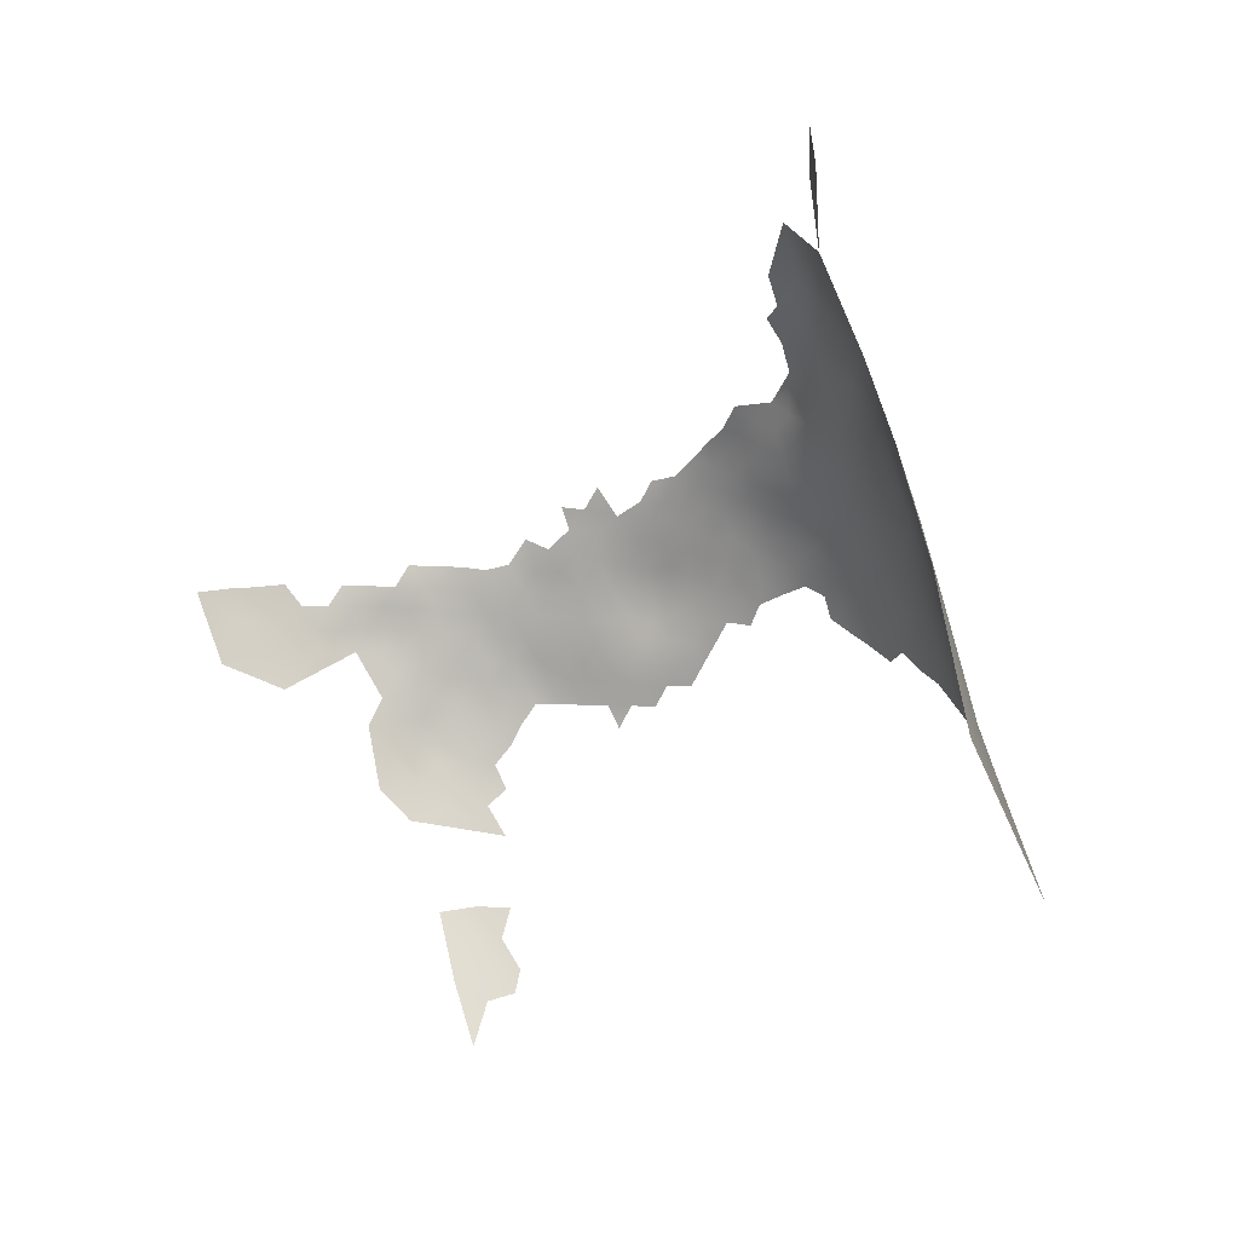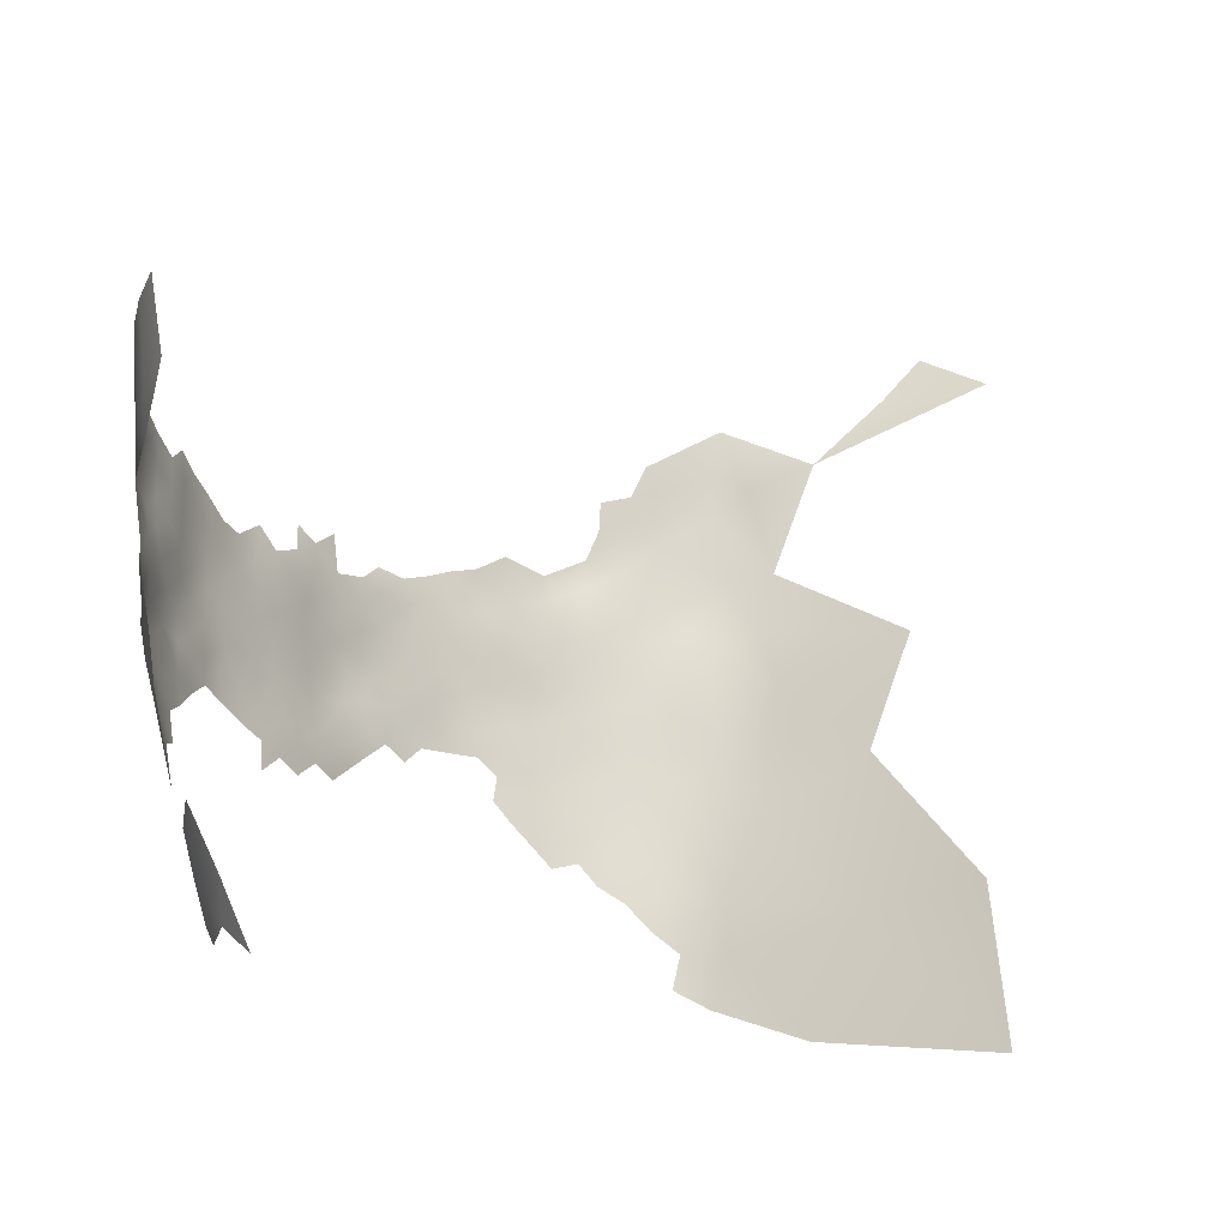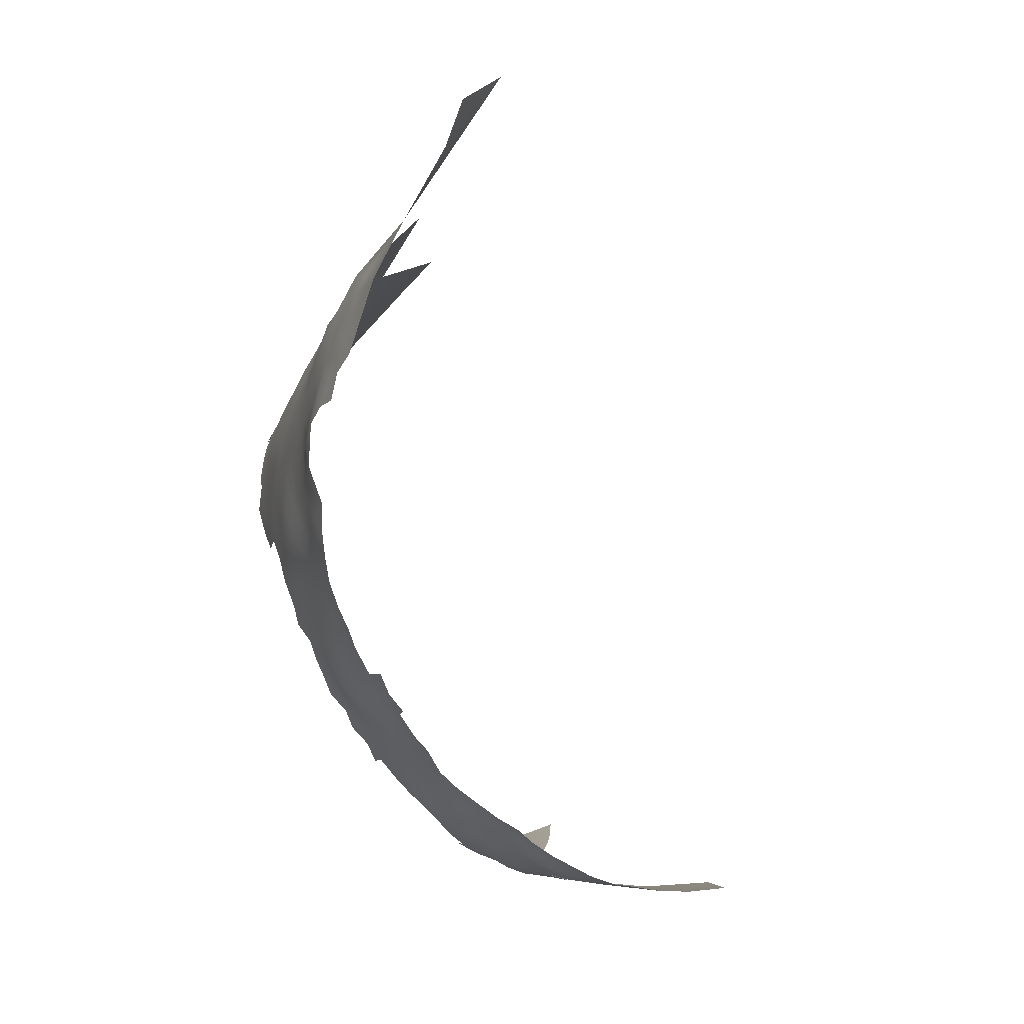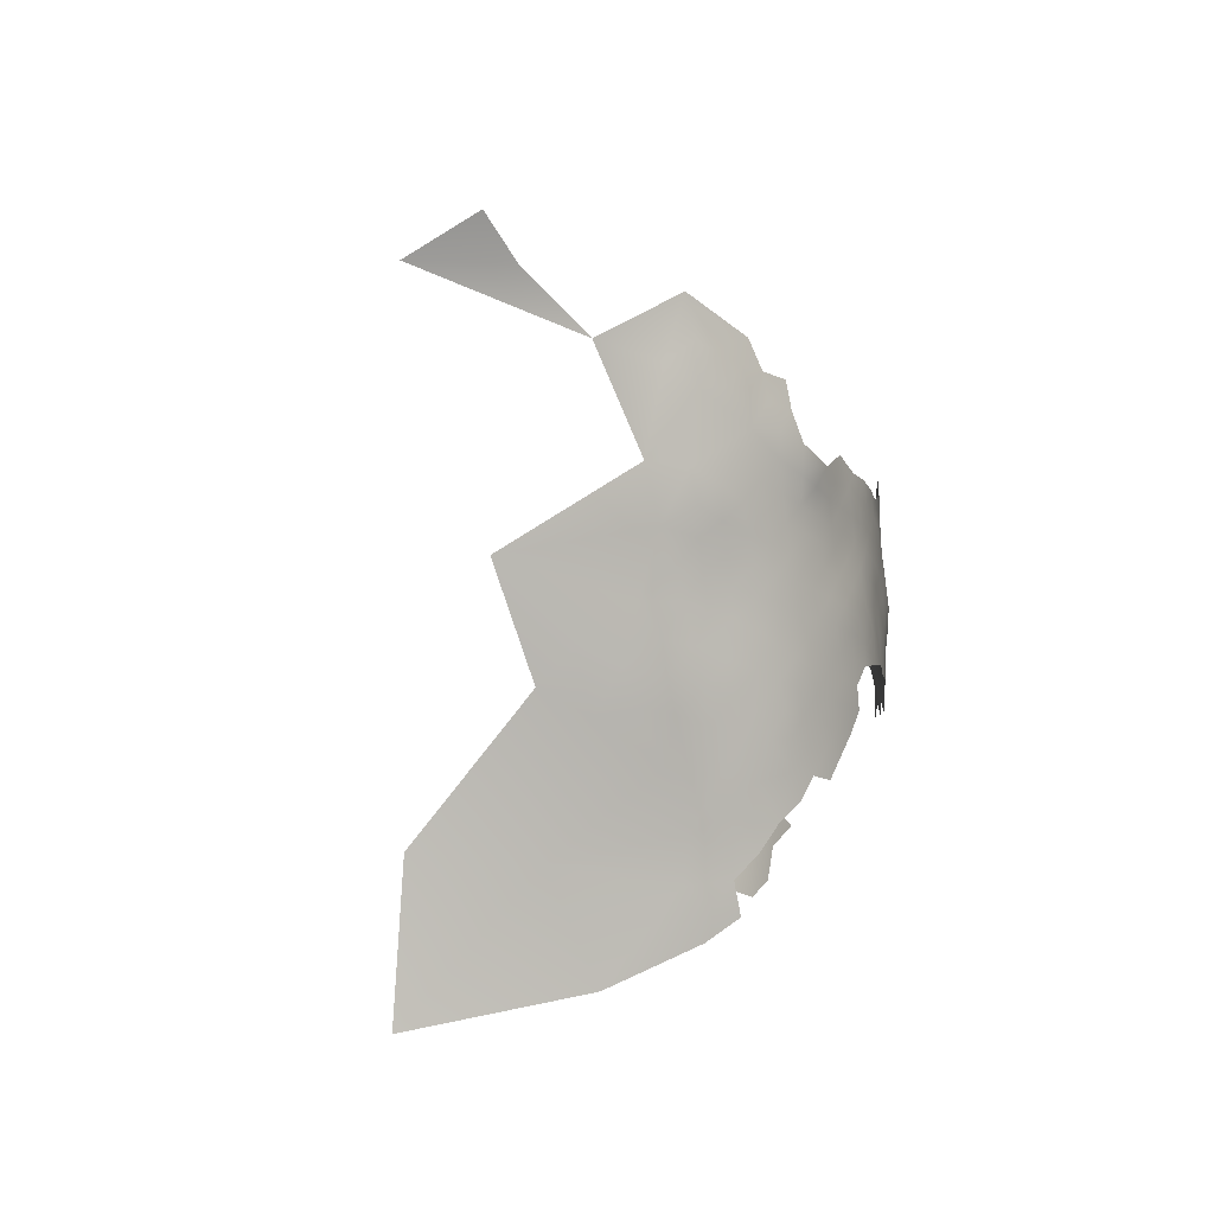
<metadata>
{"format":"obj","ext":"obj","renderer":"f3d","projection":"perspective","resolution":1024,"background":"white","views":[{"elev":9.8,"azim":72.3,"up":"+Y"},{"elev":49.9,"azim":12.6,"up":"+Z"},{"elev":60.4,"azim":-73.9,"up":"+Y"},{"elev":26.1,"azim":146.1,"up":"+Y"}]}
</metadata>
<code>
v -320.7 594.7 -384.3
v -315.6 591.9 -387.6
v -318.2 593.2 -385.9
v -318.3 596.3 -385.1
v -315.6 595 -386.6
v -315.6 598.1 -385.7
v -312.9 596.7 -387.2
v -312.9 593.5 -388.1
v -310.1 595.2 -388.5
v -310.2 592 -389.5
v -312.8 599.9 -386.3
v -310 598.5 -387.5
v -306.8 593.7 -389.8
v -307.5 590.1 -390.7
v -312.9 603.1 -385.3
v -310.1 601.7 -386.6
v -315.6 601.2 -384.8
v -304.1 589.1 -391.6
v -300.4 590.2 -391.4
v -300.6 586.7 -392.5
v -301.3 594 -390.2
v -297.2 588.4 -391.8
v -297.7 591.8 -390.8
v -296.8 584.8 -393.1
v -318.3 599.4 -384.2
v -291 585.2 -391.5
v -293.9 582.6 -393.4
v -296.8 580.8 -394.5
v -312.9 590.3 -389.1
v -292.2 579 -394.2
v -297.2 595.8 -389.5
v -293 590.5 -390.1
v -307.5 597.1 -388.7
v -307.3 600.2 -387.7
v -307.4 603.5 -386.5
v -304.2 601.9 -387.5
v -304.5 598.1 -388.8
v -304.3 605.5 -386.2
v -300.8 603.6 -387
v -300.9 599.5 -388.4
v -301.1 607.4 -385.7
v -297.2 605.4 -386.2
v -297.2 601.3 -387.5
v -297.4 609.6 -384.7
v -293.1 607.1 -384.9
v -293.5 603.3 -386.2
v -310.5 605 -385.4
v -307.9 607.1 -385.2
v -289 609 -382.9
v -289.6 604.5 -384.7
v -315.6 604.2 -383.9
v -318.4 602.3 -383.3
v -318.3 605.6 -382.4
v -321 603.5 -381.7
v -320.7 606.7 -380.8
v -318.1 608.7 -381.4
v -320.6 609.8 -379.7
v -318 611.7 -380.2
v -315.3 610.5 -381.9
v -315.3 607.4 -383
v -312.2 608.8 -383.5
v -312.9 605.8 -384.3
v -312.6 612.3 -382.3
v -309.4 610.9 -383.6
v -309.7 614.2 -382.4
v -306.4 612.7 -383.5
v -305.7 609.3 -384.7
v -323.2 607.5 -379.1
v -323.2 610.5 -377.8
v -325.8 608.3 -377.1
v -325.8 611.3 -375.9
v -328.2 609.2 -375
v -328.3 612.3 -374
v -326 614.3 -375
v -323.4 613.3 -376.8
v -330.5 610.1 -372.9
v -328.4 615.3 -373.2
v -330.6 613.2 -372
v -320.8 612.6 -378.5
v -315.4 613.5 -380.8
v -312.6 615.4 -381.1
v -328.2 606 -376
v -330.5 606.9 -373.9
v -302.5 611.1 -384.2
v -325.9 604.6 -378.3
v -328.6 602.3 -376.7
v -330.3 604 -374.6
v -323 604.6 -380.3
v -306.6 615.9 -382.4
v -309.7 617.4 -381.3
v -320.9 597.5 -383.5
v -315.5 616.6 -379.8
v -312.6 618.5 -380.1
v -303.2 617.9 -381.9
v -303.1 614.4 -383
v -306.6 619.4 -381.3
v -291.5 597.9 -387.3
v -299.7 613.1 -383.4
v -323.5 616.3 -375.9
v -321 615.3 -377.7
v -299.9 616.7 -382.2
v -318.3 614.6 -379.3
v -293.5 611 -383.6
v -291.9 615.3 -381.5
v -333.4 589.9 -373.5
v -332.2 592.8 -374.7
v -330.1 592.6 -377.1
v -334.5 587.1 -372.3
v -336.2 586.9 -369.5
v -335.4 589.9 -370.8
v -335.6 584.1 -371.1
v -337.3 584 -368.3
v -339 583.9 -365.6
v -340.9 584.4 -362.8
v -338.1 586.7 -366.9
v -338.4 581.1 -367.1
v -340.1 581.1 -364.4
v -342.9 584 -360.3
v -341.9 580.9 -361.7
v -334.4 592.9 -372.2
v -343.6 586.5 -359
v -344.7 584 -357.5
v -346.5 583.2 -354.9
v -343.8 580.8 -359.1
v -345.6 580.7 -356.3
v -347.9 583.4 -352
v -347.1 580.6 -353.4
v -347.6 575.1 -350.1
v -347.5 577.9 -351.6
v -347.8 572.6 -348
v -346.7 569.6 -349.2
v -341.1 577.9 -363
v -331.1 595.3 -375.8
v -332.9 596.9 -373.5
v -330.4 598.4 -375.8
v -331.4 601 -374.1
v -328.3 598.6 -377.8
v -337.3 589.8 -368.3
v -329 595.5 -377.9
v -326.4 597 -379.9
v -326 617.4 -374.2
v -332.8 610.8 -370.8
v -332.7 607.6 -371.6
v -339.1 589.4 -365.7
v -340.7 589.1 -363
v -340.2 592.6 -364.5
v -338.6 592.1 -367.1
v -339.7 586.6 -364.6
v -342.6 588.7 -360.3
v -344.5 588.8 -357.3
v -343.5 591.9 -358.9
v -341.9 592.3 -361.4
v -318.2 617.6 -378.3
v -344.9 563.7 -348.5
v -346.4 567.5 -346.6
v -326.9 600.9 -378.7
v -321.1 600.4 -382.5
v -335.4 595.6 -371
v -337 593.4 -369.2
v -337.3 596.9 -368.9
v -335.3 598.5 -370.9
v -337 599.7 -368.7
v -335.3 601.6 -370.2
v -333.5 600.4 -372.3
v -337.1 602.5 -367.6
v -339.1 602.6 -364.9
v -340.9 602.5 -362.5
v -340.8 599.5 -363.3
v -342.3 600.2 -360.5
v -342.4 603.6 -360
v -340.6 605.9 -362.5
v -337.8 605.4 -366.2
v -338.4 608 -365
v -336.4 608.1 -367.4
v -335.5 605.3 -369.1
v -337.4 610.8 -366.1
v -333 603.6 -372.1
v -338.9 599.1 -366.2
v -340.3 596.4 -364.5
v -341.8 596.3 -362
v -345.1 592.3 -356.3
v -346.1 589.7 -354.5
v -348.2 580.5 -350.1
v -349.6 581 -347.4
v -349 583.5 -348.7
v -346.8 586.4 -353.8
v -348.5 586.5 -350.5
v -349.9 586.6 -347.5
v -349.3 589.5 -349.1
v -350.6 589.6 -346
v -351.5 589.5 -342.5
v -351.2 592.6 -344.5
v -350 592.5 -347.6
v -350.5 595.6 -346.1
v -349.2 595.5 -349.1
v -350 598.3 -347.6
v -348.8 599 -350.3
v -347.7 595.6 -352
v -348.4 592.7 -350.5
v -346.8 592.6 -353.4
v -347.6 589.7 -351.9
v -351.4 598.6 -344.6
v -352.7 598.7 -341.4
v -351.8 595.8 -342.9
v -352.7 595.9 -339.5
v -353.7 598.8 -338.1
v -346.9 598.5 -353.5
v -345.9 595.5 -354.9
v -352.2 593 -341.2
v -353.1 593.1 -337.9
v -352.4 589.9 -339.2
v -353.7 596 -336.3
v -354.9 596.1 -333.1
v -352.8 587.4 -337.3
v -353.7 590.4 -336.4
v -350.8 586.6 -344.1
v -347.7 570.3 -345.9
v -338.9 594.9 -366.9
v -334.5 608.4 -369.7
v -348.7 573.3 -344.2
v -324.2 601.1 -380.5
v -309.8 620.7 -380.2
v -343.6 596.1 -358.6
v -332.8 614 -370.1
v -334.8 611.6 -368.4
v -296.9 618.3 -381.6
v -300 620.4 -381.2
v -295.7 622.5 -380
v -296.7 614.4 -382.9
v -348.1 570.1 -342.2
v -321 618.3 -376.9
v -354.3 593.4 -334.8
v -354.5 590.5 -333.1
v -353.7 587.7 -334.6
v -343.8 600.7 -357.7
v -303.2 621.6 -381
v -350.3 583.8 -345.9
v -345.1 598.3 -356
v -345.7 601.3 -354.8
v -347.7 602.4 -352.3
v -300.4 623.9 -380.4
v -306.3 622.7 -380.3
v -304 625.2 -379.8
v -323.3 598.5 -381.8
v -343.1 606.6 -358.9
v -345 606.8 -356.4
v -341.9 609.6 -360.3
v -344.3 603.9 -357.2
v -354.8 590.5 -329.4
v -354.9 593.5 -331.3
v -354.3 587.5 -331
v -318.6 620.6 -377.7
v -315.6 619.6 -378.8
v -353.8 587.8 -326.5
v -351.1 583.8 -342.9
v -323.3 619.1 -375.2
v -349.5 572.7 -340.7
v -355.8 596.3 -329.6
v -330.6 616.2 -371.3
v -300.4 627.8 -378.8
v -312.8 621.7 -379
v -328.2 618.1 -372.3
v -352.6 584.8 -335.7
v -352.2 581.6 -334
v -351.6 581.6 -337.3
v -351.1 578.4 -335.6
v -351.1 578.4 -331.8
v -351.8 585.2 -339.7
v -351.3 581.9 -340.8
v -355.3 593.6 -327.6
v -295.2 629.4 -377.7
v -354.7 590.7 -325.5
v -348.6 570.7 -337.6
v -347.6 570.5 -332.4
v -346.1 566.4 -336.1
v -346.9 567.5 -341.1
v -355.6 593.8 -324.2
v -325.5 621.2 -373.1
v -348.5 577.4 -348.2
v -350.5 580.1 -343.8
v -349.9 574.8 -334.3
v -350.5 575.1 -338
v -316.2 622.7 -378.1
v -353.3 588 -322.8
v -352.2 588.3 -318.5
v -354.6 592 -320.9
v -351 583.8 -320.8
v -284.5 611.4 -380.5
v -284.9 604.1 -383
v -279.9 607.7 -379.8
v -338.4 551.7 -346.2
v -340.1 555.3 -347.9
v -336.3 548 -348.1
v -335.9 548.3 -344.2
v -334.1 548.1 -338.7
v -338.2 552.2 -342
v -334.6 545.4 -346.9
v -333.3 545.2 -342.9
v -351 578.9 -339.2
v -350.4 575.9 -340.9
v -309.6 624.1 -379.1
v -313.3 625.1 -377.9
v -321.1 622.1 -376.3
v -353.4 592.7 -315.4
v -349.5 587.8 -312.5
v -328.9 540.8 -339.8
v -340.6 555.7 -343.4
v -339.7 555.6 -338.3
v -356.4 596.7 -322.1
v -318.7 623 -377.5
v -317.1 626 -377
v -313.8 628.2 -376.9
v -316.3 629.7 -375.7
v -313.3 631.4 -375.5
v -309.5 629.7 -377.3
v -310.6 633.3 -375.4
v -313.4 634.3 -374
v -310.3 635.8 -374.2
v -312.5 638 -372.4
v -307.1 638.1 -374
v -316.7 632.6 -373.9
v -307.9 634.5 -375.6
v -303.7 635 -375.7
v -304.2 639.7 -373.9
v -300.2 638.2 -374
v -355.9 596.5 -318.2
v -354.9 596.7 -314.5
v -353.1 596.7 -310.2
v -304.8 644.5 -371.3
v -277.6 589 -384.9
v -280.3 575.6 -391.4
v -264.5 591.5 -377.7
v -283 656.1 -365.8
v -286.3 650 -367.3
v -274.5 651.5 -363.3
v -293 641.5 -371.1
v -277.9 621.5 -374.3
v -258.6 574.2 -384.1
f 159 147 218
f 283 252 310
f 129 279 183
f 47 15 62
f 140 139 137
f 165 166 172
f 100 79 75
f 77 78 259
f 74 77 141
f 105 120 106
f 115 113 148
f 164 163 177
f 164 161 163
f 73 78 77
f 224 142 225
f 107 106 133
f 253 92 153
f 162 163 161
f 145 149 152
f 102 79 100
f 133 139 107
f 173 176 174
f 173 174 172
f 161 158 160
f 161 160 162
f 162 165 163
f 76 78 73
f 69 75 79
f 114 148 113
f 99 231 100
f 99 100 75
f 134 135 133
f 172 175 165
f 172 174 175
f 112 113 115
f 91 244 157
f 112 115 109
f 4 1 91
f 262 141 77
f 74 73 77
f 152 149 151
f 198 208 200
f 82 87 83
f 256 231 99
f 122 121 118
f 111 112 109
f 159 160 158
f 76 143 142
f 71 73 74
f 72 76 73
f 146 147 144
f 310 252 303
f 219 175 174
f 238 207 239
f 231 256 303
f 69 71 75
f 144 147 138
f 170 171 167
f 212 210 232
f 86 87 82
f 86 82 85
f 218 160 159
f 208 198 207
f 74 75 71
f 200 201 199
f 117 114 113
f 109 138 110
f 109 110 108
f 150 149 121
f 25 17 6
f 111 109 108
f 105 108 110
f 208 207 238
f 146 145 152
f 146 144 145
f 116 117 113
f 7 5 6
f 15 17 51
f 198 200 199
f 198 199 195
f 72 73 71
f 144 115 148
f 144 148 145
f 2 3 5
f 114 119 118
f 114 117 119
f 57 69 79
f 59 58 80
f 169 170 167
f 169 167 168
f 56 57 58
f 56 58 59
f 142 143 219
f 150 151 149
f 129 128 279
f 179 180 168
f 198 197 207
f 80 63 59
f 11 7 6
f 112 116 113
f 55 54 88
f 211 215 210
f 16 34 12
f 72 82 83
f 132 119 117
f 76 83 143
f 76 72 83
f 57 55 68
f 57 68 69
f 125 123 122
f 125 122 124
f 56 55 57
f 56 53 55
f 263 234 214
f 70 71 69
f 181 151 150
f 181 150 182
f 188 190 189
f 203 202 204
f 99 75 74
f 68 55 88
f 178 179 168
f 65 63 81
f 3 1 4
f 53 54 55
f 53 52 54
f 25 4 91
f 80 81 63
f 68 70 69
f 120 105 110
f 212 205 210
f 33 13 9
f 52 17 25
f 213 212 232
f 10 29 8
f 5 3 4
f 205 212 206
f 187 188 189
f 216 190 188
f 257 220 230
f 11 17 15
f 11 6 17
f 248 245 170
f 248 246 245
f 52 157 54
f 222 93 261
f 192 194 193
f 90 93 222
f 51 17 52
f 51 52 53
f 10 8 9
f 188 185 237
f 262 77 259
f 60 56 59
f 33 12 34
f 8 2 5
f 70 72 71
f 184 237 185
f 195 197 198
f 10 9 13
f 127 126 123
f 127 123 125
f 196 197 195
f 92 81 80
f 29 2 8
f 25 157 52
f 25 91 157
f 126 186 123
f 258 213 250
f 12 11 16
f 190 192 193
f 195 199 193
f 195 193 194
f 93 92 253
f 93 81 92
f 262 278 141
f 265 264 263
f 115 138 109
f 115 144 138
f 184 183 279
f 16 11 15
f 16 15 47
f 12 33 9
f 59 63 61
f 59 61 60
f 58 79 102
f 58 57 79
f 124 118 119
f 124 122 118
f 35 34 16
f 214 215 211
f 8 5 7
f 190 216 191
f 4 25 6
f 4 6 5
f 126 187 186
f 9 8 7
f 99 74 141
f 196 195 194
f 62 60 61
f 253 261 93
f 193 189 190
f 280 269 255
f 90 81 93
f 90 65 81
f 232 210 215
f 232 215 233
f 255 269 268
f 183 184 185
f 60 51 53
f 60 53 56
f 216 237 255
f 216 188 237
f 209 210 205
f 209 211 210
f 202 194 204
f 202 196 194
f 253 153 252
f 253 252 283
f 191 192 190
f 12 7 11
f 12 9 7
f 35 16 47
f 215 234 233
f 215 214 234
f 205 204 209
f 205 203 204
f 80 58 102
f 96 89 90
f 64 63 65
f 64 61 63
f 89 65 90
f 183 127 129
f 235 238 239
f 92 102 153
f 92 80 102
f 316 317 318
f 316 314 317
f 70 82 72
f 183 126 127
f 280 237 184
f 280 255 237
f 142 224 78
f 142 78 76
f 48 35 47
f 203 205 206
f 224 259 78
f 185 188 187
f 266 265 299
f 261 301 222
f 14 10 13
f 319 318 317
f 272 277 270
f 62 15 51
f 62 51 60
f 192 209 204
f 192 204 194
f 131 217 130
f 208 181 200
f 37 33 34
f 270 258 250
f 270 250 249
f 126 185 187
f 126 183 185
f 66 65 89
f 66 64 65
f 263 214 268
f 189 199 201
f 189 193 199
f 249 250 233
f 272 270 249
f 157 244 221
f 251 249 233
f 251 233 234
f 96 90 222
f 36 37 34
f 36 34 35
f 136 164 177
f 252 231 303
f 252 153 231
f 302 301 261
f 250 213 232
f 250 232 233
f 182 201 200
f 182 200 181
f 311 313 312
f 70 85 82
f 191 211 209
f 191 209 192
f 282 299 300
f 311 283 310
f 265 263 268
f 220 130 217
f 85 156 86
f 256 141 278
f 256 99 141
f 67 64 66
f 38 35 48
f 38 36 35
f 217 131 155
f 187 189 201
f 312 314 315
f 39 36 38
f 266 264 265
f 201 182 186
f 201 186 187
f 282 300 257
f 315 314 316
f 146 218 147
f 228 227 241
f 175 163 165
f 265 269 299
f 265 268 269
f 236 242 243
f 230 220 217
f 311 302 283
f 311 312 302
f 39 41 42
f 23 19 21
f 40 37 36
f 41 39 38
f 95 66 89
f 297 294 293
f 140 137 156
f 84 66 95
f 84 67 66
f 322 320 323
f 22 19 23
f 22 20 19
f 313 314 312
f 20 18 19
f 153 102 100
f 153 100 231
f 98 84 95
f 94 96 236
f 94 95 89
f 94 89 96
f 159 138 147
f 283 261 253
f 283 302 261
f 281 267 266
f 134 161 164
f 134 158 161
f 267 264 266
f 282 266 299
f 322 316 318
f 322 318 320
f 98 101 229
f 96 242 236
f 39 40 36
f 146 179 218
f 177 87 136
f 321 317 314
f 321 314 313
f 254 272 249
f 254 249 251
f 43 39 42
f 95 94 101
f 95 101 98
f 226 227 228
f 226 229 101
f 226 101 227
f 272 254 284
f 236 241 227
f 236 243 241
f 32 22 23
f 44 42 41
f 43 40 39
f 175 177 163
f 235 248 170
f 235 170 169
f 225 142 219
f 31 23 21
f 323 320 324
f 245 171 170
f 273 257 230
f 273 230 276
f 178 162 160
f 94 227 101
f 94 236 227
f 135 139 133
f 135 137 139
f 225 174 176
f 225 219 174
f 24 20 22
f 68 88 85
f 68 85 70
f 134 136 135
f 134 164 136
f 169 168 180
f 86 136 87
f 168 166 178
f 168 167 166
f 134 133 106
f 45 44 103
f 54 221 88
f 54 157 221
f 248 235 239
f 159 158 120
f 178 165 162
f 178 166 165
f 86 156 137
f 26 27 24
f 221 244 140
f 221 140 156
f 166 167 171
f 218 179 178
f 218 178 160
f 27 30 28
f 27 28 24
f 247 171 245
f 240 239 207
f 281 266 282
f 104 229 226
f 242 222 301
f 242 96 222
f 235 223 238
f 120 134 106
f 120 158 134
f 208 238 223
f 67 38 48
f 45 42 44
f 159 110 138
f 159 120 110
f 169 223 235
f 169 180 223
f 260 241 243
f 325 323 324
f 289 50 49
f 197 240 207
f 298 294 297
f 221 156 85
f 221 85 88
f 26 22 32
f 26 24 22
f 46 42 45
f 46 43 42
f 48 64 67
f 291 293 294
f 275 273 276
f 143 175 219
f 143 177 175
f 83 177 143
f 83 87 177
f 86 135 136
f 86 137 135
f 278 303 256
f 172 171 173
f 172 166 171
f 47 62 61
f 286 277 272
f 286 272 284
f 181 223 151
f 181 208 223
f 287 285 284
f 273 282 257
f 50 46 45
f 308 307 296
f 285 286 284
f 146 152 180
f 146 180 179
f 220 257 300
f 286 309 277
f 103 229 104
f 291 307 292
f 291 296 307
f 152 151 223
f 152 223 180
f 145 148 114
f 149 118 121
f 216 255 268
f 280 299 269
f 130 279 128
f 150 121 122
f 286 326 309
f 268 214 211
f 150 186 182
f 49 50 45
f 49 45 103
f 186 122 123
f 186 150 122
f 315 302 312
f 37 13 33
f 275 274 273
f 294 296 291
f 228 241 260
f 263 251 234
f 268 191 216
f 268 211 191
f 322 315 316
f 304 286 285
f 41 38 67
f 41 67 84
f 48 47 61
f 48 61 64
f 97 43 46
f 280 300 299
f 44 229 103
f 44 98 229
f 289 49 288
f 280 184 279
f 295 294 298
f 44 41 84
f 44 84 98
f 40 21 37
f 40 31 21
f 304 327 326
f 304 326 286
f 289 288 290
f 31 43 97
f 31 40 43
f 114 118 149
f 114 149 145
f 320 318 319
f 273 281 282
f 273 274 281
f 18 21 19
f 18 14 13
f 315 301 302
f 328 327 304
f 305 304 285
f 21 13 37
f 21 18 13
f 230 217 155
f 311 310 303
f 32 23 31
f 264 251 263
f 243 242 301
f 295 296 294
f 220 279 130
f 276 230 155
f 271 228 260
f 287 284 254
f 49 103 104
f 329 324 320
f 104 226 228
f 97 32 31
f 26 30 27
f 274 267 281
f 329 325 324
f 306 295 298
f 50 97 46
f 305 285 287
f 295 308 296
f 276 155 154
f 305 328 304
f 288 49 104
f 287 254 251
f 335 334 333
f 336 325 329
f 329 320 319
f 289 97 50
f 275 276 154
f 336 271 325
f 337 290 288
f 337 288 104
f 337 104 228
f 337 228 271
f 331 26 330
f 331 30 26
f 330 26 32
f 338 331 330
f 338 330 332
f 330 32 97
f 330 97 289
f 330 289 290
f 335 336 334
f 332 330 290
f 323 315 322
f 315 243 301
f 271 323 325
f 260 323 271
f 315 260 243
f 323 260 315
f 280 220 300
f 220 280 279

</code>
